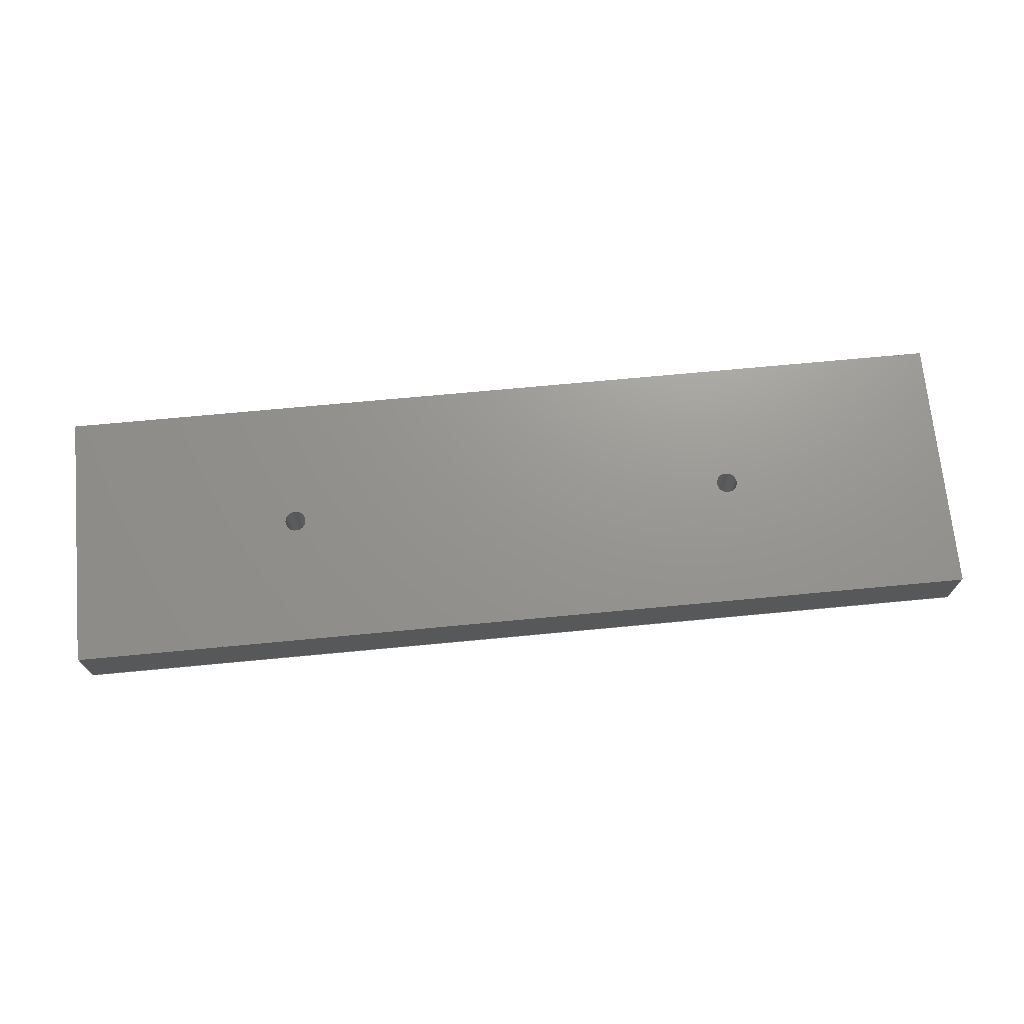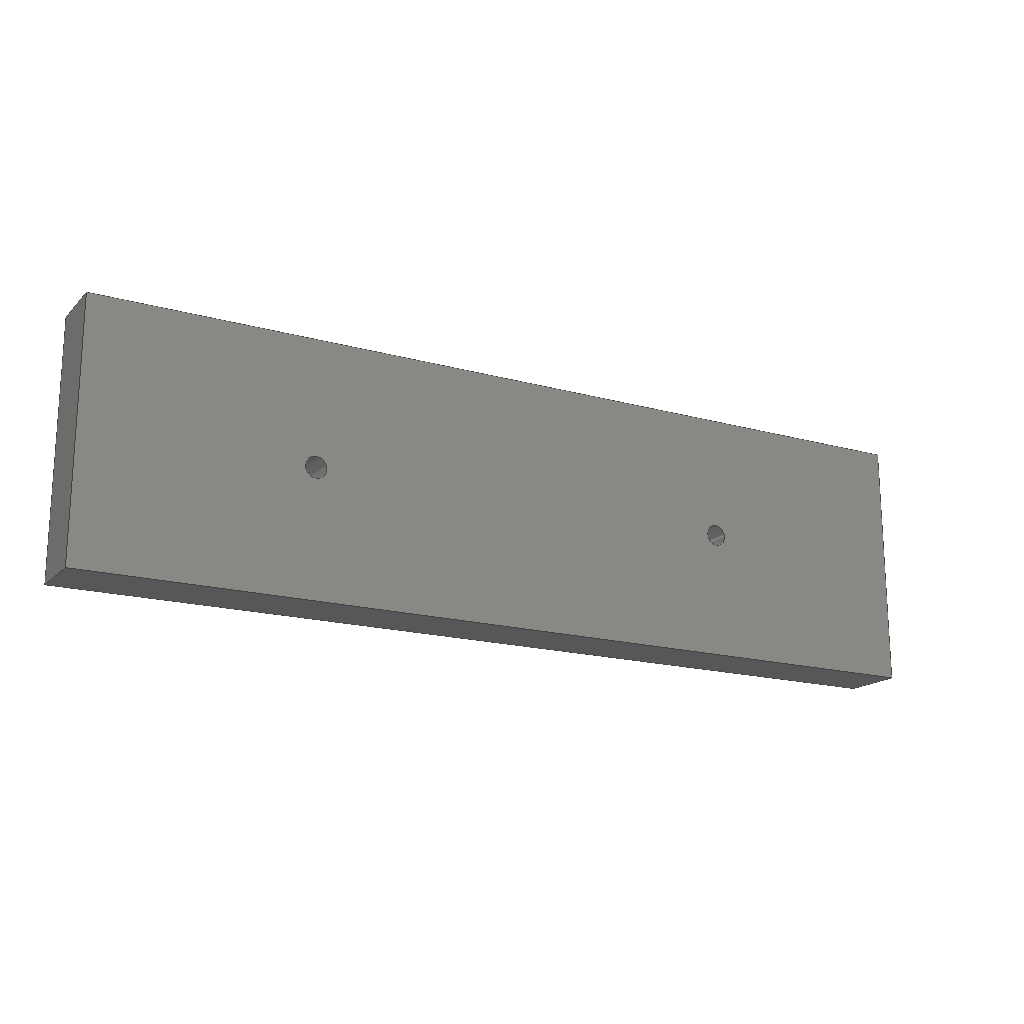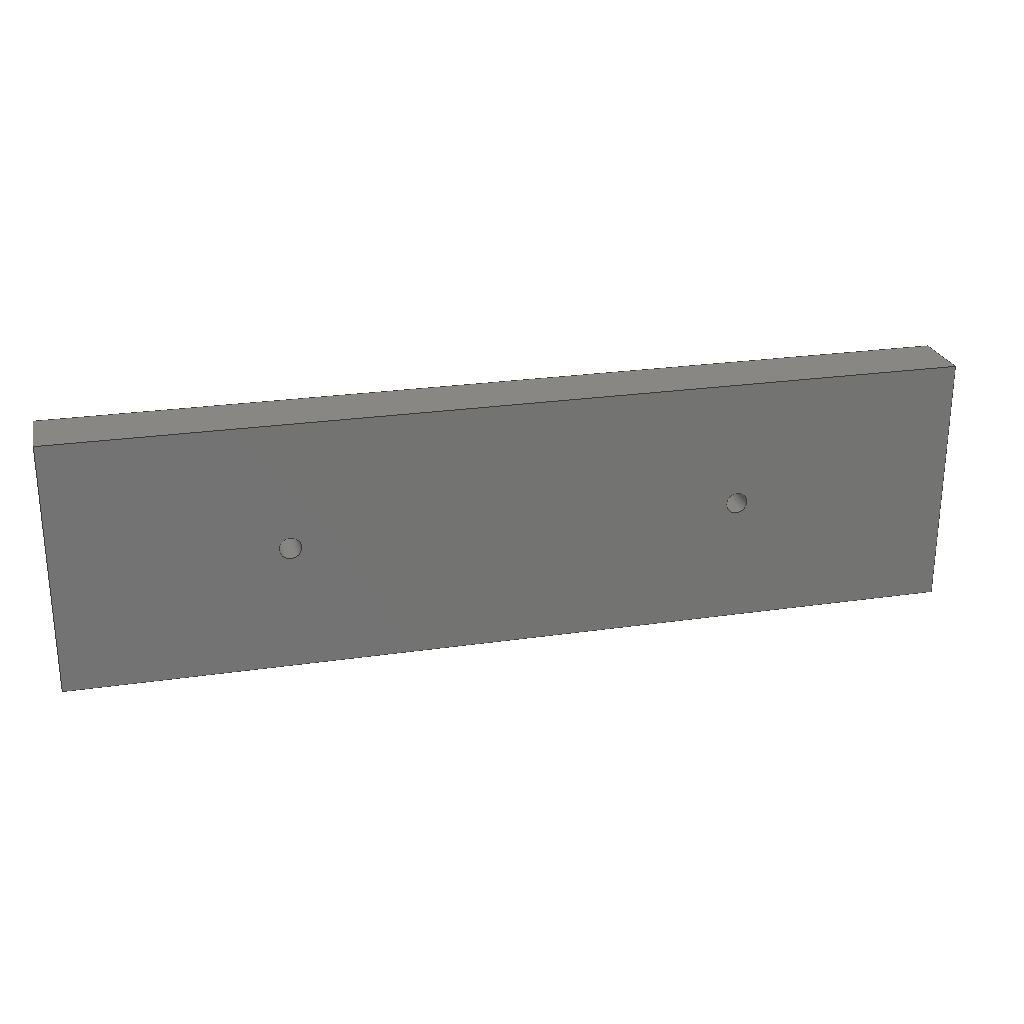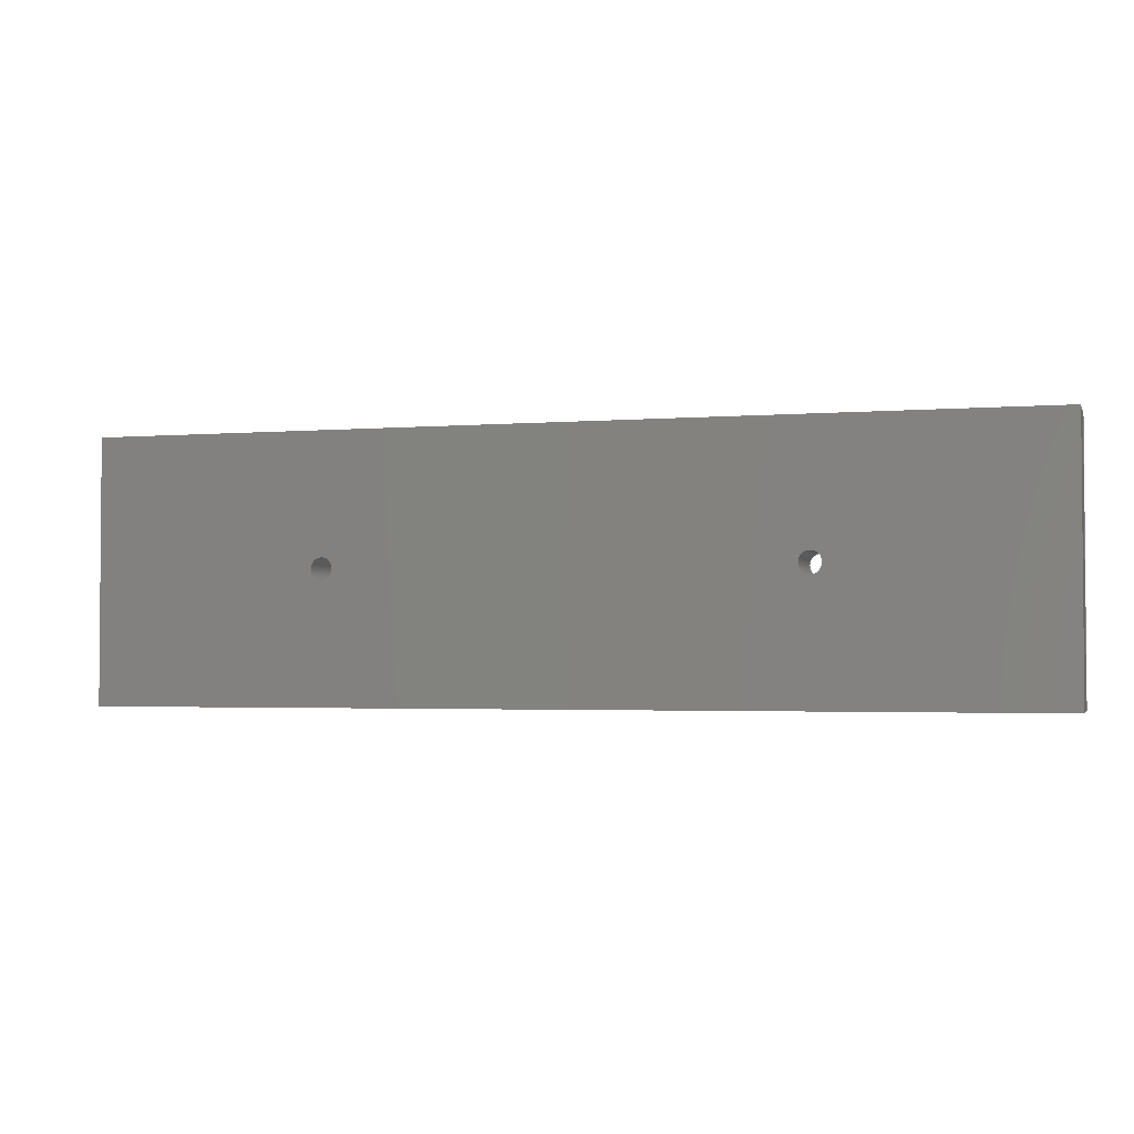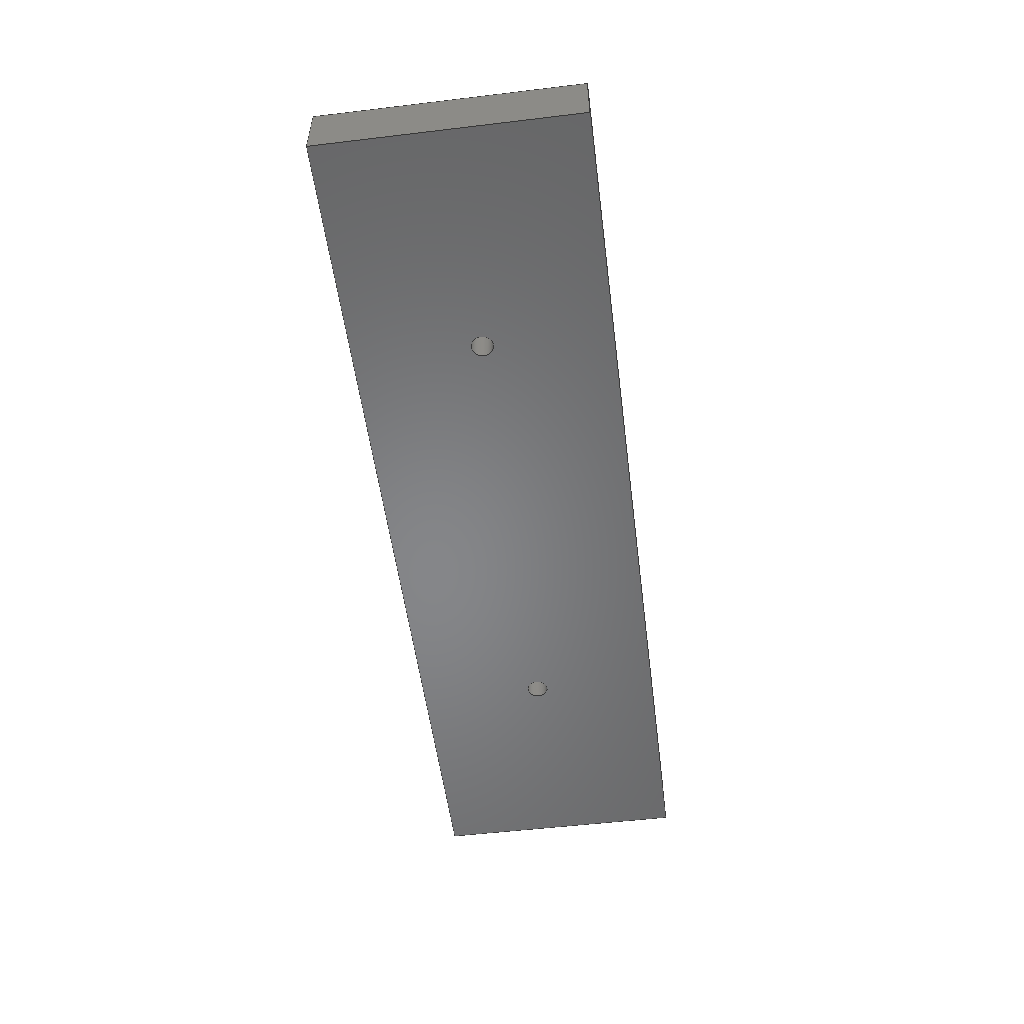
<metadata>
{"format":"step","ext":"stp","renderer":"f3d","projection":"perspective","resolution":1024,"background":"white","views":[{"elev":70.6,"azim":174.6,"up":"+Z"},{"elev":-17.4,"azim":150.8,"up":"+Y"},{"elev":24.6,"azim":166.5,"up":"+Y"},{"elev":-2.6,"azim":16.2,"up":"+Y"},{"elev":-53.2,"azim":97.3,"up":"+Z"}]}
</metadata>
<code>
ISO-10303-21;
DATA;
#1=MECHANICAL_DESIGN_GEOMETRIC_PRESENTATION_REPRESENTATION('',(#9,#8),
#247);
#2=GEOMETRICALLY_BOUNDED_SURFACE_SHAPE_REPRESENTATION('',(#3),#246);
#3=GEOMETRIC_SET('GEOSET',(#7));
#4=SHAPE_REPRESENTATION_RELATIONSHIP('SRR','None',#259,#6);
#5=SHAPE_REPRESENTATION_RELATIONSHIP('SRR','None',#259,#2);
#6=ADVANCED_BREP_SHAPE_REPRESENTATION('',(#10),#246);
#7=TRIMMED_CURVE('',#23,(#242),(#243),.T.,.CARTESIAN.);
#8=STYLED_ITEM('',(#268),#10);
#9=STYLED_ITEM('',(#269),#7);
#10=MANIFOLD_SOLID_BREP('Solid1',#145);
#11=LINE('',#218,#24);
#12=LINE('',#220,#25);
#13=LINE('',#222,#26);
#14=LINE('',#223,#27);
#15=LINE('',#226,#28);
#16=LINE('',#228,#29);
#17=LINE('',#229,#30);
#18=LINE('',#232,#31);
#19=LINE('',#234,#32);
#20=LINE('',#235,#33);
#21=LINE('',#237,#34);
#22=LINE('',#238,#35);
#23=LINE('',#241,#36);
#24=VECTOR('',#181,0.3937);
#25=VECTOR('',#182,0.3937);
#26=VECTOR('',#183,0.3937);
#27=VECTOR('',#184,0.3937);
#28=VECTOR('',#187,0.3937);
#29=VECTOR('',#188,0.3937);
#30=VECTOR('',#189,0.3937);
#31=VECTOR('',#192,0.3937);
#32=VECTOR('',#193,0.3937);
#33=VECTOR('',#194,0.3937);
#34=VECTOR('',#197,0.3937);
#35=VECTOR('',#198,0.3937);
#36=VECTOR('',#203,5.326);
#37=PLANE('',#159);
#38=PLANE('',#160);
#39=PLANE('',#161);
#40=PLANE('',#162);
#41=PLANE('',#163);
#42=PLANE('',#164);
#43=FACE_BOUND('',#58,.T.);
#44=FACE_BOUND('',#60,.T.);
#45=FACE_BOUND('',#66,.T.);
#46=FACE_BOUND('',#67,.T.);
#47=FACE_BOUND('',#69,.T.);
#48=FACE_BOUND('',#70,.T.);
#49=FACE_OUTER_BOUND('',#57,.T.);
#50=FACE_OUTER_BOUND('',#59,.T.);
#51=FACE_OUTER_BOUND('',#61,.T.);
#52=FACE_OUTER_BOUND('',#62,.T.);
#53=FACE_OUTER_BOUND('',#63,.T.);
#54=FACE_OUTER_BOUND('',#64,.T.);
#55=FACE_OUTER_BOUND('',#65,.T.);
#56=FACE_OUTER_BOUND('',#68,.T.);
#57=EDGE_LOOP('',(#103));
#58=EDGE_LOOP('',(#104));
#59=EDGE_LOOP('',(#105));
#60=EDGE_LOOP('',(#106));
#61=EDGE_LOOP('',(#107,#108,#109,#110));
#62=EDGE_LOOP('',(#111,#112,#113,#114));
#63=EDGE_LOOP('',(#115,#116,#117,#118));
#64=EDGE_LOOP('',(#119,#120,#121,#122));
#65=EDGE_LOOP('',(#123,#124,#125,#126));
#66=EDGE_LOOP('',(#127));
#67=EDGE_LOOP('',(#128));
#68=EDGE_LOOP('',(#129,#130,#131,#132));
#69=EDGE_LOOP('',(#133));
#70=EDGE_LOOP('',(#134));
#71=CIRCLE('',#154,0.064);
#72=CIRCLE('',#155,0.064);
#73=CIRCLE('',#157,0.064);
#74=CIRCLE('',#158,0.064);
#75=VERTEX_POINT('',#206);
#76=VERTEX_POINT('',#208);
#77=VERTEX_POINT('',#211);
#78=VERTEX_POINT('',#213);
#79=VERTEX_POINT('',#216);
#80=VERTEX_POINT('',#217);
#81=VERTEX_POINT('',#219);
#82=VERTEX_POINT('',#221);
#83=VERTEX_POINT('',#225);
#84=VERTEX_POINT('',#227);
#85=VERTEX_POINT('',#231);
#86=VERTEX_POINT('',#233);
#87=EDGE_CURVE('',#75,#75,#71,.T.);
#88=EDGE_CURVE('',#76,#76,#72,.T.);
#89=EDGE_CURVE('',#77,#77,#73,.T.);
#90=EDGE_CURVE('',#78,#78,#74,.T.);
#91=EDGE_CURVE('',#79,#80,#11,.T.);
#92=EDGE_CURVE('',#80,#81,#12,.T.);
#93=EDGE_CURVE('',#82,#81,#13,.T.);
#94=EDGE_CURVE('',#79,#82,#14,.T.);
#95=EDGE_CURVE('',#83,#79,#15,.T.);
#96=EDGE_CURVE('',#84,#82,#16,.T.);
#97=EDGE_CURVE('',#83,#84,#17,.T.);
#98=EDGE_CURVE('',#85,#83,#18,.T.);
#99=EDGE_CURVE('',#86,#84,#19,.T.);
#100=EDGE_CURVE('',#85,#86,#20,.T.);
#101=EDGE_CURVE('',#80,#85,#21,.T.);
#102=EDGE_CURVE('',#81,#86,#22,.T.);
#103=ORIENTED_EDGE('',*,*,#87,.F.);
#104=ORIENTED_EDGE('',*,*,#88,.F.);
#105=ORIENTED_EDGE('',*,*,#89,.F.);
#106=ORIENTED_EDGE('',*,*,#90,.F.);
#107=ORIENTED_EDGE('',*,*,#91,.T.);
#108=ORIENTED_EDGE('',*,*,#92,.T.);
#109=ORIENTED_EDGE('',*,*,#93,.F.);
#110=ORIENTED_EDGE('',*,*,#94,.F.);
#111=ORIENTED_EDGE('',*,*,#95,.T.);
#112=ORIENTED_EDGE('',*,*,#94,.T.);
#113=ORIENTED_EDGE('',*,*,#96,.F.);
#114=ORIENTED_EDGE('',*,*,#97,.F.);
#115=ORIENTED_EDGE('',*,*,#98,.T.);
#116=ORIENTED_EDGE('',*,*,#97,.T.);
#117=ORIENTED_EDGE('',*,*,#99,.F.);
#118=ORIENTED_EDGE('',*,*,#100,.F.);
#119=ORIENTED_EDGE('',*,*,#101,.T.);
#120=ORIENTED_EDGE('',*,*,#100,.T.);
#121=ORIENTED_EDGE('',*,*,#102,.F.);
#122=ORIENTED_EDGE('',*,*,#92,.F.);
#123=ORIENTED_EDGE('',*,*,#102,.T.);
#124=ORIENTED_EDGE('',*,*,#99,.T.);
#125=ORIENTED_EDGE('',*,*,#96,.T.);
#126=ORIENTED_EDGE('',*,*,#93,.T.);
#127=ORIENTED_EDGE('',*,*,#88,.T.);
#128=ORIENTED_EDGE('',*,*,#90,.T.);
#129=ORIENTED_EDGE('',*,*,#101,.F.);
#130=ORIENTED_EDGE('',*,*,#91,.F.);
#131=ORIENTED_EDGE('',*,*,#95,.F.);
#132=ORIENTED_EDGE('',*,*,#98,.F.);
#133=ORIENTED_EDGE('',*,*,#87,.T.);
#134=ORIENTED_EDGE('',*,*,#89,.T.);
#135=CYLINDRICAL_SURFACE('',#153,0.064);
#136=CYLINDRICAL_SURFACE('',#156,0.064);
#137=ADVANCED_FACE('',(#49,#43),#135,.F.);
#138=ADVANCED_FACE('',(#50,#44),#136,.F.);
#139=ADVANCED_FACE('',(#51),#37,.T.);
#140=ADVANCED_FACE('',(#52),#38,.T.);
#141=ADVANCED_FACE('',(#53),#39,.T.);
#142=ADVANCED_FACE('',(#54),#40,.T.);
#143=ADVANCED_FACE('',(#55,#45,#46),#41,.T.);
#144=ADVANCED_FACE('',(#56,#47,#48),#42,.F.);
#145=CLOSED_SHELL('',(#137,#138,#139,#140,#141,#142,#143,#144));
#146=DATE_TIME_ROLE('creation_date');
#147=APPLIED_DATE_AND_TIME_ASSIGNMENT(#148,#146,(#261));
#148=DATE_AND_TIME(#149,#150);
#149=CALENDAR_DATE(2017,18,2);
#150=LOCAL_TIME(1,57,28,#151);
#151=COORDINATED_UNIVERSAL_TIME_OFFSET(0,0,.BEHIND.);
#152=AXIS2_PLACEMENT_3D('placement',#204,#165,#166);
#153=AXIS2_PLACEMENT_3D('',#205,#167,#168);
#154=AXIS2_PLACEMENT_3D('',#207,#169,#170);
#155=AXIS2_PLACEMENT_3D('',#209,#171,#172);
#156=AXIS2_PLACEMENT_3D('',#210,#173,#174);
#157=AXIS2_PLACEMENT_3D('',#212,#175,#176);
#158=AXIS2_PLACEMENT_3D('',#214,#177,#178);
#159=AXIS2_PLACEMENT_3D('',#215,#179,#180);
#160=AXIS2_PLACEMENT_3D('',#224,#185,#186);
#161=AXIS2_PLACEMENT_3D('',#230,#190,#191);
#162=AXIS2_PLACEMENT_3D('',#236,#195,#196);
#163=AXIS2_PLACEMENT_3D('',#239,#199,#200);
#164=AXIS2_PLACEMENT_3D('',#240,#201,#202);
#165=DIRECTION('axis',(0,0,1));
#166=DIRECTION('refdir',(1,0,0));
#167=DIRECTION('center_axis',(0,0,1));
#168=DIRECTION('ref_axis',(1,0,0));
#169=DIRECTION('center_axis',(0,0,1));
#170=DIRECTION('ref_axis',(1,0,0));
#171=DIRECTION('center_axis',(0,0,-1));
#172=DIRECTION('ref_axis',(1,0,0));
#173=DIRECTION('center_axis',(0,0,1));
#174=DIRECTION('ref_axis',(1,0,0));
#175=DIRECTION('center_axis',(0,0,1));
#176=DIRECTION('ref_axis',(1,0,0));
#177=DIRECTION('center_axis',(0,0,-1));
#178=DIRECTION('ref_axis',(1,0,0));
#179=DIRECTION('center_axis',(-1,-2.331e-16,0));
#180=DIRECTION('ref_axis',(0,-1,0));
#181=DIRECTION('',(2.331e-16,-1,0));
#182=DIRECTION('',(0,0,1));
#183=DIRECTION('',(2.331e-16,-1,0));
#184=DIRECTION('',(0,0,1));
#185=DIRECTION('center_axis',(-1.149e-16,1,0));
#186=DIRECTION('ref_axis',(-1,0,0));
#187=DIRECTION('',(-1,-1.149e-16,0));
#188=DIRECTION('',(-1,-1.149e-16,0));
#189=DIRECTION('',(0,0,1));
#190=DIRECTION('center_axis',(1,2.331e-16,0));
#191=DIRECTION('ref_axis',(0,1,0));
#192=DIRECTION('',(-2.331e-16,1,0));
#193=DIRECTION('',(-2.331e-16,1,0));
#194=DIRECTION('',(0,0,1));
#195=DIRECTION('center_axis',(0,-1,0));
#196=DIRECTION('ref_axis',(1,0,0));
#197=DIRECTION('',(1,0,0));
#198=DIRECTION('',(1,0,0));
#199=DIRECTION('center_axis',(0,0,1));
#200=DIRECTION('ref_axis',(1,0,0));
#201=DIRECTION('center_axis',(0,0,1));
#202=DIRECTION('ref_axis',(1,0,0));
#203=DIRECTION('',(1,0,0));
#204=CARTESIAN_POINT('',(0,0,0));
#205=CARTESIAN_POINT('Origin',(-1.331,1.748e-16,-5.171));
#206=CARTESIAN_POINT('',(-1.395,1.67e-16,0));
#207=CARTESIAN_POINT('Origin',(-1.331,1.748e-16,0));
#208=CARTESIAN_POINT('',(-1.267,1.748e-16,0.375));
#209=CARTESIAN_POINT('Origin',(-1.331,1.748e-16,0.375));
#210=CARTESIAN_POINT('Origin',(1.331,1.748e-16,-5.171));
#211=CARTESIAN_POINT('',(1.267,1.67e-16,0));
#212=CARTESIAN_POINT('Origin',(1.331,1.748e-16,0));
#213=CARTESIAN_POINT('',(1.395,1.748e-16,0.375));
#214=CARTESIAN_POINT('Origin',(1.331,1.748e-16,0.375));
#215=CARTESIAN_POINT('Origin',(-2.663,0.75,0));
#216=CARTESIAN_POINT('',(-2.663,0.75,0));
#217=CARTESIAN_POINT('',(-2.663,-0.75,0));
#218=CARTESIAN_POINT('',(-2.663,0.75,0));
#219=CARTESIAN_POINT('',(-2.663,-0.75,0.375));
#220=CARTESIAN_POINT('',(-2.663,-0.75,0));
#221=CARTESIAN_POINT('',(-2.663,0.75,0.375));
#222=CARTESIAN_POINT('',(-2.663,0.75,0.375));
#223=CARTESIAN_POINT('',(-2.663,0.75,0));
#224=CARTESIAN_POINT('Origin',(2.663,0.75,0));
#225=CARTESIAN_POINT('',(2.663,0.75,0));
#226=CARTESIAN_POINT('',(2.663,0.75,0));
#227=CARTESIAN_POINT('',(2.663,0.75,0.375));
#228=CARTESIAN_POINT('',(2.663,0.75,0.375));
#229=CARTESIAN_POINT('',(2.663,0.75,0));
#230=CARTESIAN_POINT('Origin',(2.663,-0.75,0));
#231=CARTESIAN_POINT('',(2.663,-0.75,0));
#232=CARTESIAN_POINT('',(2.663,-0.75,0));
#233=CARTESIAN_POINT('',(2.663,-0.75,0.375));
#234=CARTESIAN_POINT('',(2.663,-0.75,0.375));
#235=CARTESIAN_POINT('',(2.663,-0.75,0));
#236=CARTESIAN_POINT('Origin',(-2.663,-0.75,0));
#237=CARTESIAN_POINT('',(-2.663,-0.75,0));
#238=CARTESIAN_POINT('',(-2.663,-0.75,0.375));
#239=CARTESIAN_POINT('Origin',(6.994e-16,0,0.375));
#240=CARTESIAN_POINT('Origin',(6.05e-16,4.129e-17,
0));
#241=CARTESIAN_POINT('',(-2.663,-0.75,0.375));
#242=CARTESIAN_POINT('',(-2.663,-0.75,0.375));
#243=CARTESIAN_POINT('',(2.663,-0.75,0.375));
#244=UNCERTAINTY_MEASURE_WITH_UNIT(LENGTH_MEASURE(0.0003937),
#248,'DISTANCE_ACCURACY_VALUE',
'Maximum model space distance between geometric entities at asserted c
onnectivities');
#245=UNCERTAINTY_MEASURE_WITH_UNIT(LENGTH_MEASURE(1e-06),#249,
'DISTANCE_ACCURACY_VALUE',
'Maximum model space distance between geometric entities at asserted c
onnectivities');
#246=(
GEOMETRIC_REPRESENTATION_CONTEXT(3)
GLOBAL_UNCERTAINTY_ASSIGNED_CONTEXT((#244))
GLOBAL_UNIT_ASSIGNED_CONTEXT((#248,#254,#251))
REPRESENTATION_CONTEXT('','3D')
);
#247=(
GEOMETRIC_REPRESENTATION_CONTEXT(3)
GLOBAL_UNCERTAINTY_ASSIGNED_CONTEXT((#245))
GLOBAL_UNIT_ASSIGNED_CONTEXT((#249,#254,#251))
REPRESENTATION_CONTEXT('','3D')
);
#248=(
CONVERSION_BASED_UNIT('__CONSTANT UNIT inch',#250)
LENGTH_UNIT()
NAMED_UNIT(#253)
);
#249=(
LENGTH_UNIT()
NAMED_UNIT(*)
SI_UNIT(.MILLI.,.METRE.)
);
#250=LENGTH_MEASURE_WITH_UNIT(LENGTH_MEASURE(25.4),#249);
#251=(
NAMED_UNIT(*)
SI_UNIT($,.STERADIAN.)
SOLID_ANGLE_UNIT()
);
#252=DIMENSIONAL_EXPONENTS(0,0,0,0,0,0,0);
#253=DIMENSIONAL_EXPONENTS(1,0,0,0,0,0,0);
#254=(
CONVERSION_BASED_UNIT('degree',#256)
NAMED_UNIT(#252)
PLANE_ANGLE_UNIT()
);
#255=(
NAMED_UNIT(*)
PLANE_ANGLE_UNIT()
SI_UNIT($,.RADIAN.)
);
#256=PLANE_ANGLE_MEASURE_WITH_UNIT(PLANE_ANGLE_MEASURE(0.01745),#255);
#257=SHAPE_DEFINITION_REPRESENTATION(#258,#259);
#258=PRODUCT_DEFINITION_SHAPE('',$,#261);
#259=SHAPE_REPRESENTATION('',(#152),#246);
#260=PRODUCT_DEFINITION_CONTEXT('part definition',#265,'design');
#261=PRODUCT_DEFINITION('nmt_metalplate','PCB_metalplate',#262,#260);
#262=PRODUCT_DEFINITION_FORMATION('',$,#267);
#263=PRODUCT_RELATED_PRODUCT_CATEGORY('PCB_metalplate','PCB_metalplate',
(#267));
#264=APPLICATION_PROTOCOL_DEFINITION('international standard',
'automotive_design',2009,#265);
#265=APPLICATION_CONTEXT(
'Core Data for Automotive Mechanical Design Process');
#266=PRODUCT_CONTEXT('part definition',#265,'mechanical');
#267=PRODUCT('nmt_metalplate','PCB_metalplate',$,(#266));
#268=PRESENTATION_STYLE_ASSIGNMENT((#270));
#269=PRESENTATION_STYLE_ASSIGNMENT((#271));
#270=SURFACE_STYLE_USAGE(.BOTH.,#272);
#271=SURFACE_STYLE_USAGE(.BOTH.,#273);
#272=SURFACE_SIDE_STYLE('',(#274));
#273=SURFACE_SIDE_STYLE('',(#275));
#274=SURFACE_STYLE_FILL_AREA(#276);
#275=SURFACE_STYLE_FILL_AREA(#277);
#276=FILL_AREA_STYLE('',(#278));
#277=FILL_AREA_STYLE('',(#279));
#278=FILL_AREA_STYLE_COLOUR('',#280);
#279=FILL_AREA_STYLE_COLOUR('',#281);
#280=COLOUR_RGB('',0.749,0.749,0.749);
#281=COLOUR_RGB('',1,1,0);
ENDSEC;
END-ISO-10303-21;

</code>
